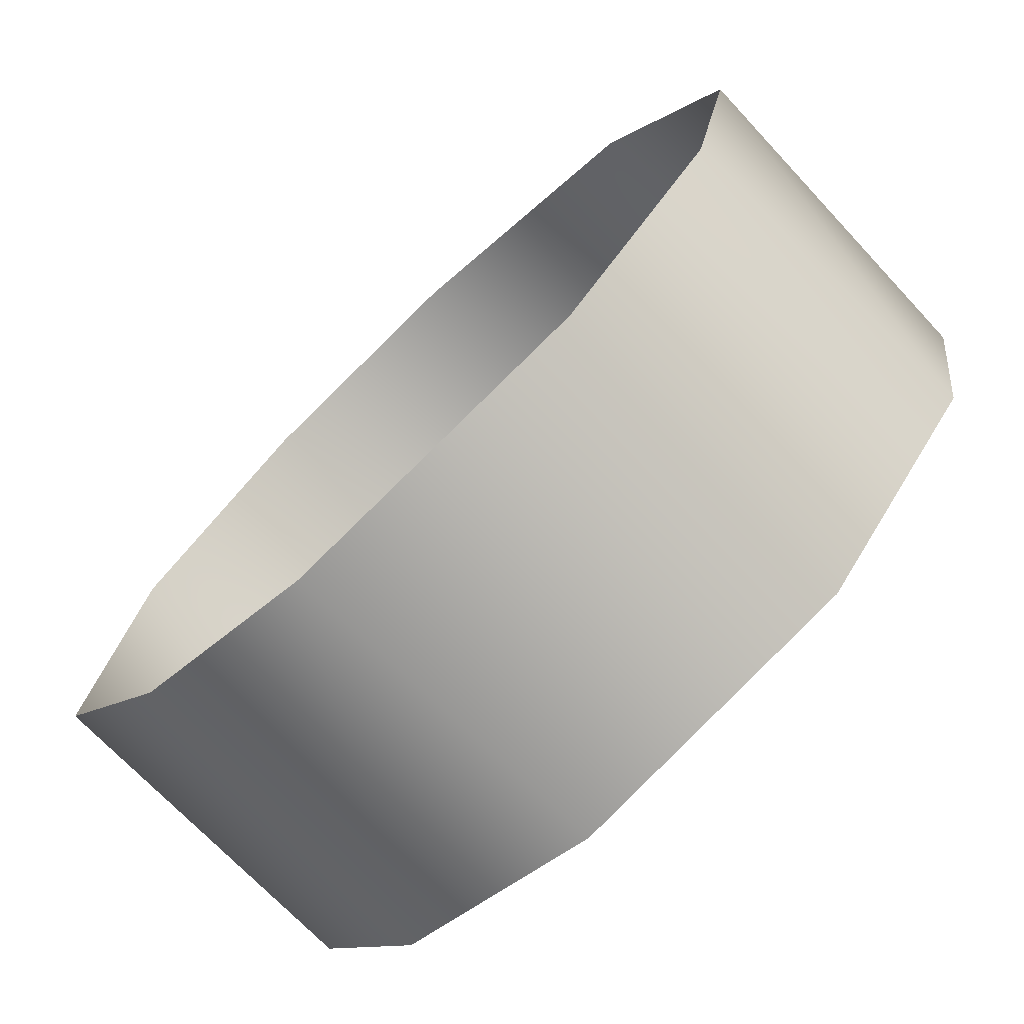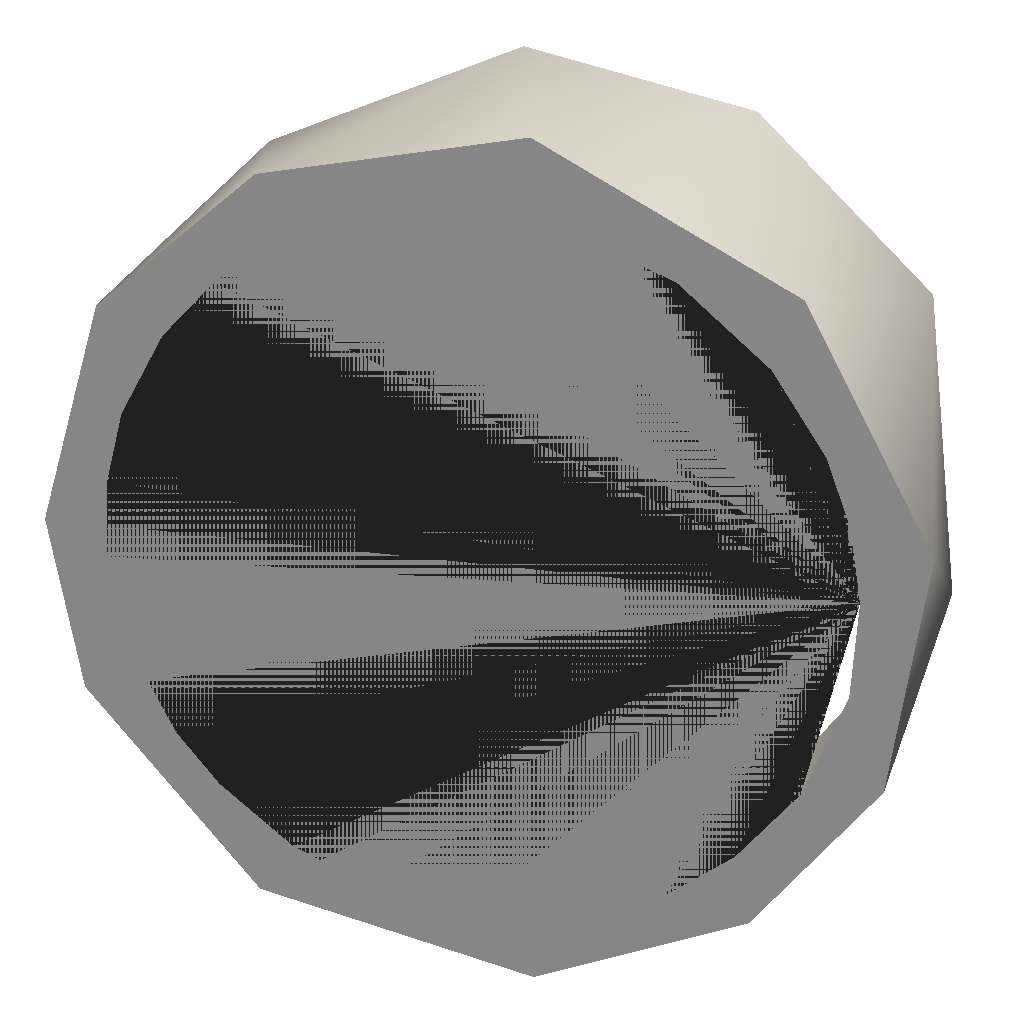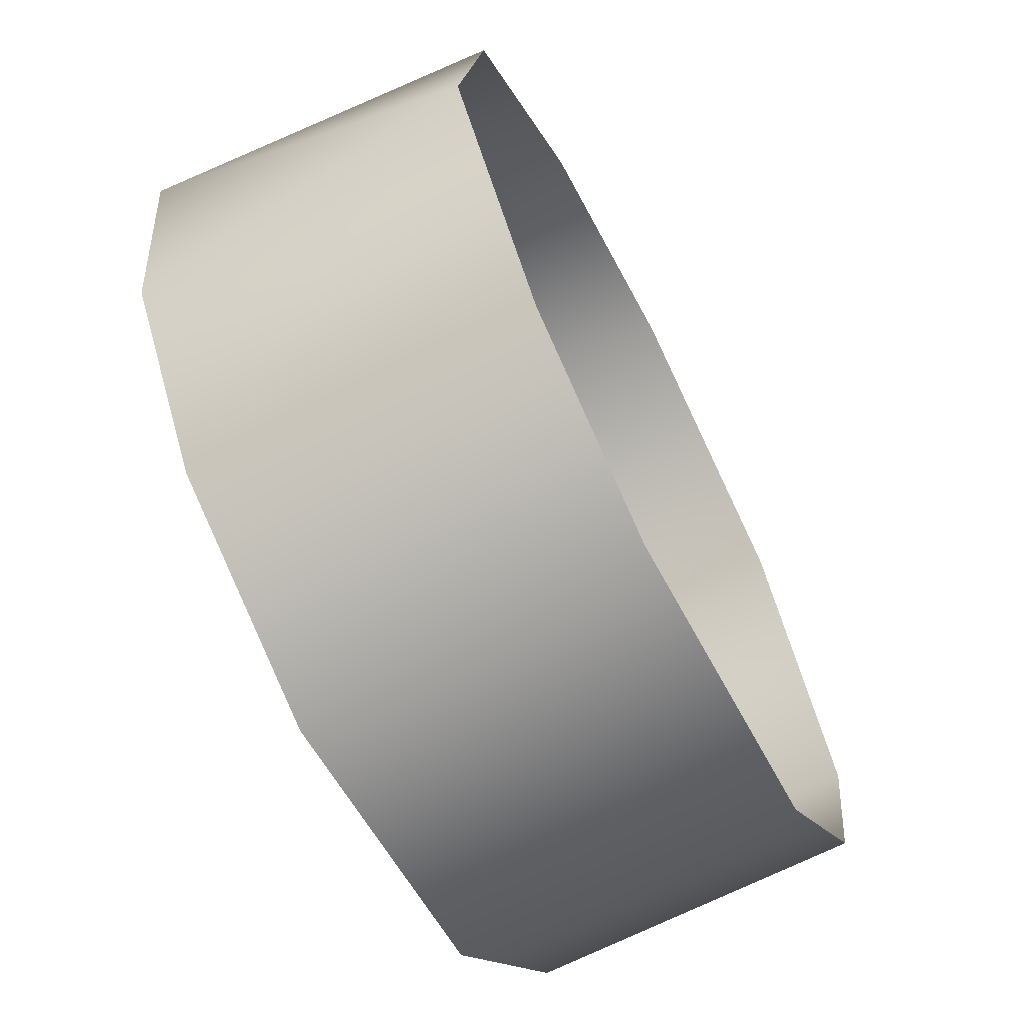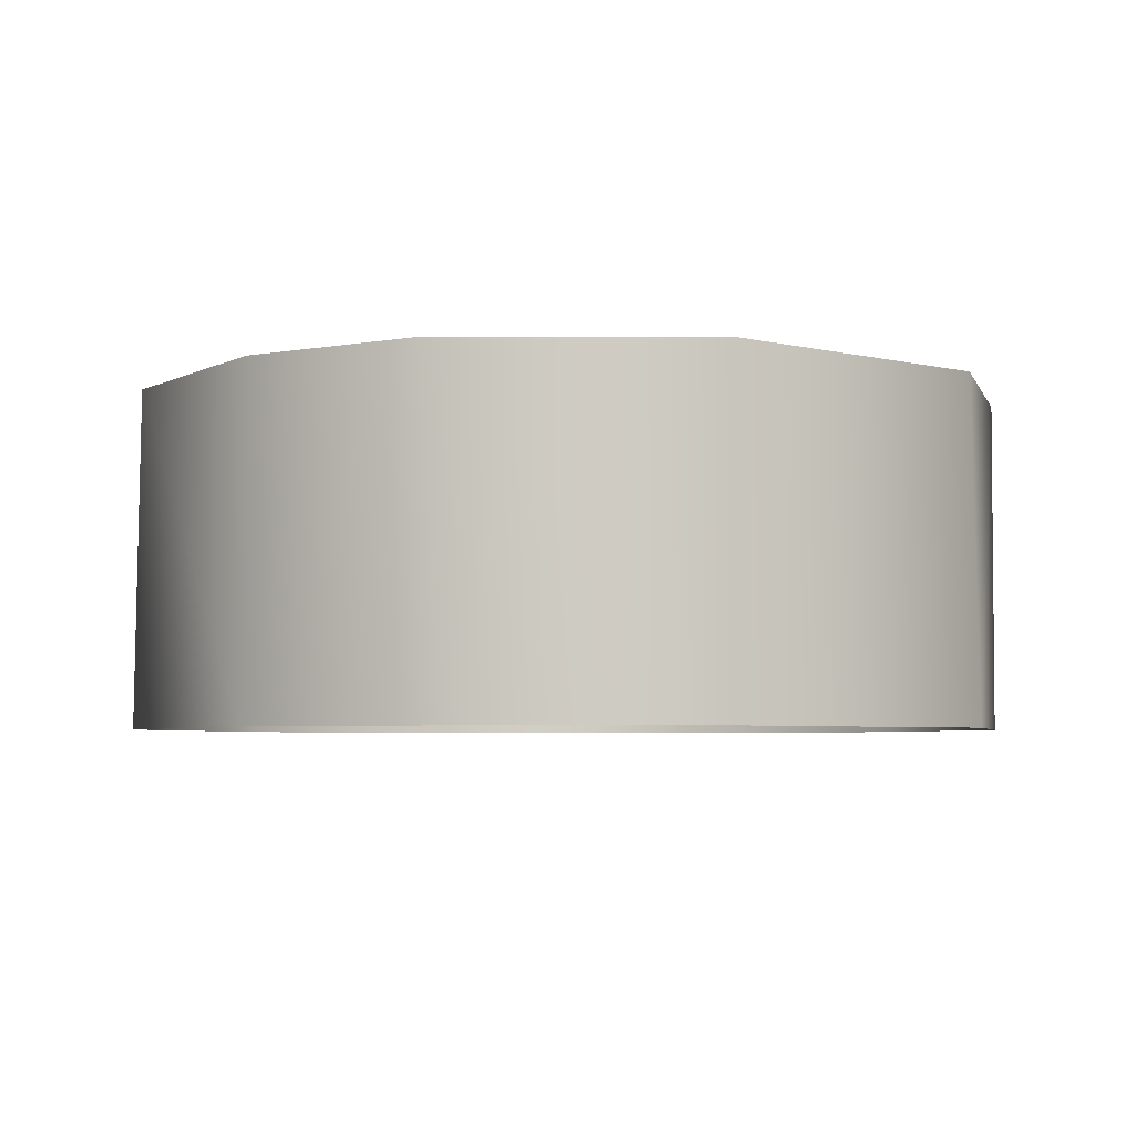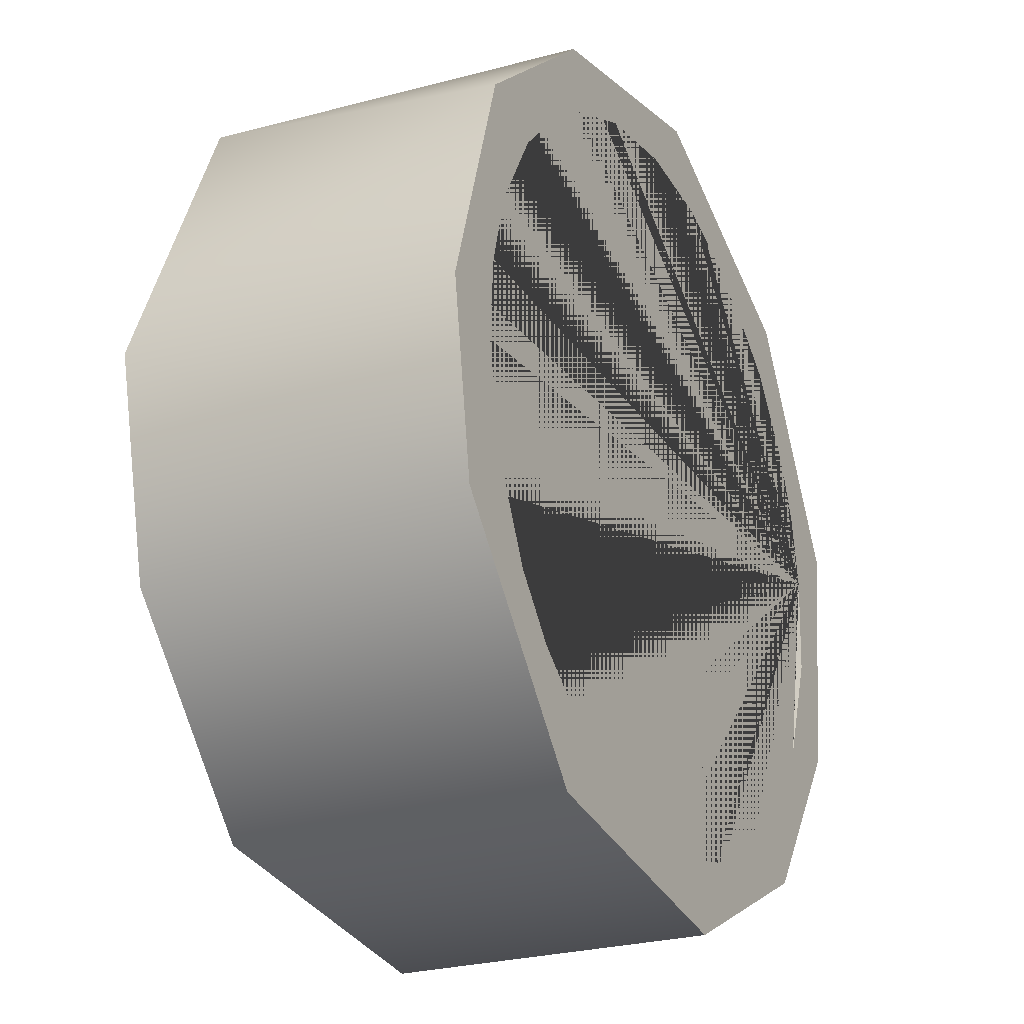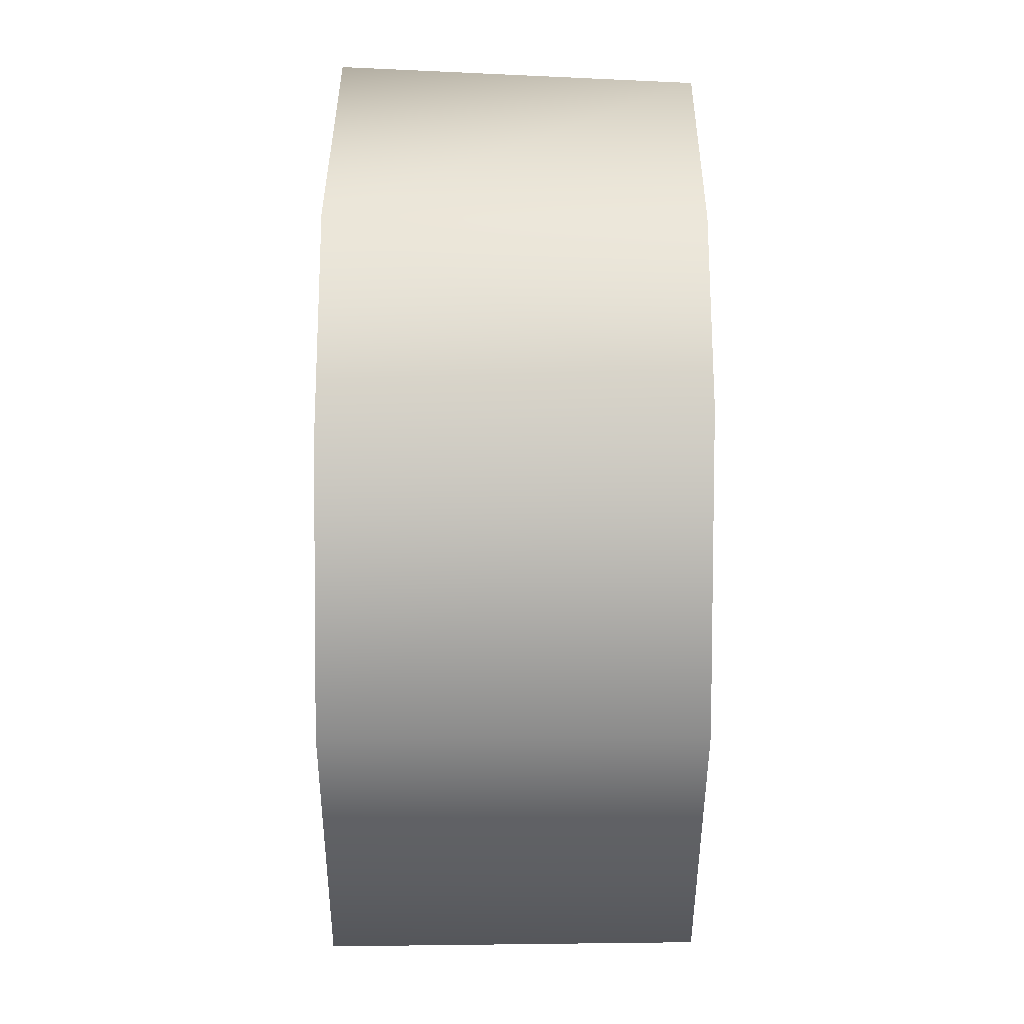
<metadata>
{"format":"obj","ext":"obj","renderer":"f3d","projection":"perspective","resolution":1024,"background":"white","views":[{"elev":-74.5,"azim":-136.6,"up":"+Y"},{"elev":24.4,"azim":15.0,"up":"+Y"},{"elev":-67.1,"azim":117.1,"up":"+Y"},{"elev":-4.4,"azim":-49.9,"up":"+Z"},{"elev":-24.0,"azim":-63.0,"up":"+Y"},{"elev":-34.1,"azim":-90.3,"up":"+Y"}]}
</metadata>
<code>
o base_arm.004
v 0.06984 0.009338 0.1844
v 0.07136 0.008707 0.1844
v 0.0727 0.007584 0.1844
v 0.07351 0.006379 0.1844
v 0.07389 0.005383 0.1844
v 0.07409 0.004241 0.1844
v 0.07402 0.002724 0.1844
v 0.07341 0.001028 0.1844
v 0.07249 -0.000179 0.1844
v 0.07144 -0.001043 0.1844
v 0.06994 -0.001705 0.1844
v 0.06827 -0.001919 0.1844
v 0.06678 -0.001666 0.1844
v 0.0655 -0.00113 0.1844
v 0.06431 -0.000179 0.1844
v 0.06364 0.000644 0.1844
v 0.06298 0.001977 0.1844
v 0.06269 0.003562 0.1844
v 0.06278 0.004817 0.1844
v 0.06309 0.005938 0.1844
v 0.06382 0.007228 0.1844
v 0.06467 0.008121 0.1844
v 0.06553 0.008748 0.1844
v 0.06687 0.009315 0.1844
v 0.0684 0.009525 0.1844
v 0.06537 0.009769 0.1844
v 0.06282 0.007608 0.1844
v 0.06171 0.004074 0.1844
v 0.06215 0.001239 0.1844
v 0.06491 -0.00202 0.1844
v 0.0694 -0.002889 0.1844
v 0.07275 -0.001309 0.1844
v 0.07461 0.001255 0.1844
v 0.07507 0.005025 0.1844
v 0.0731 0.008619 0.1844
v 0.06931 0.01058 0.1844
v 0.06492 -0.002055 0.1793
v 0.06238 0.000877 0.1793
v 0.06167 0.004089 0.1793
v 0.06364 0.00871 0.1793
v 0.06787 0.01052 0.1793
v 0.07153 0.009744 0.1793
v 0.07436 0.007075 0.1793
v 0.07502 0.002055 0.1793
v 0.07272 -0.001309 0.1793
v 0.06971 -0.002831 0.1793
f 8 33 7
f 39 28 27
f 27 40 39
f 35 43 42
f 26 40 27
f 40 26 41
f 43 35 34
f 43 34 44
f 32 33 8
f 6 7 33 34 35 36 26 27 28 29 30 31 32 8 9 10 11 12 13 14 15 16 17 18 19 20 21 22 23 24 25 1 2 3 4 5
f 46 45 32 31
f 44 34 33
f 29 39 38
f 44 33 32 45
f 29 28 39
f 36 42 41
f 26 36 41
f 37 30 29 38
f 37 46 31 30
f 36 35 42

</code>
